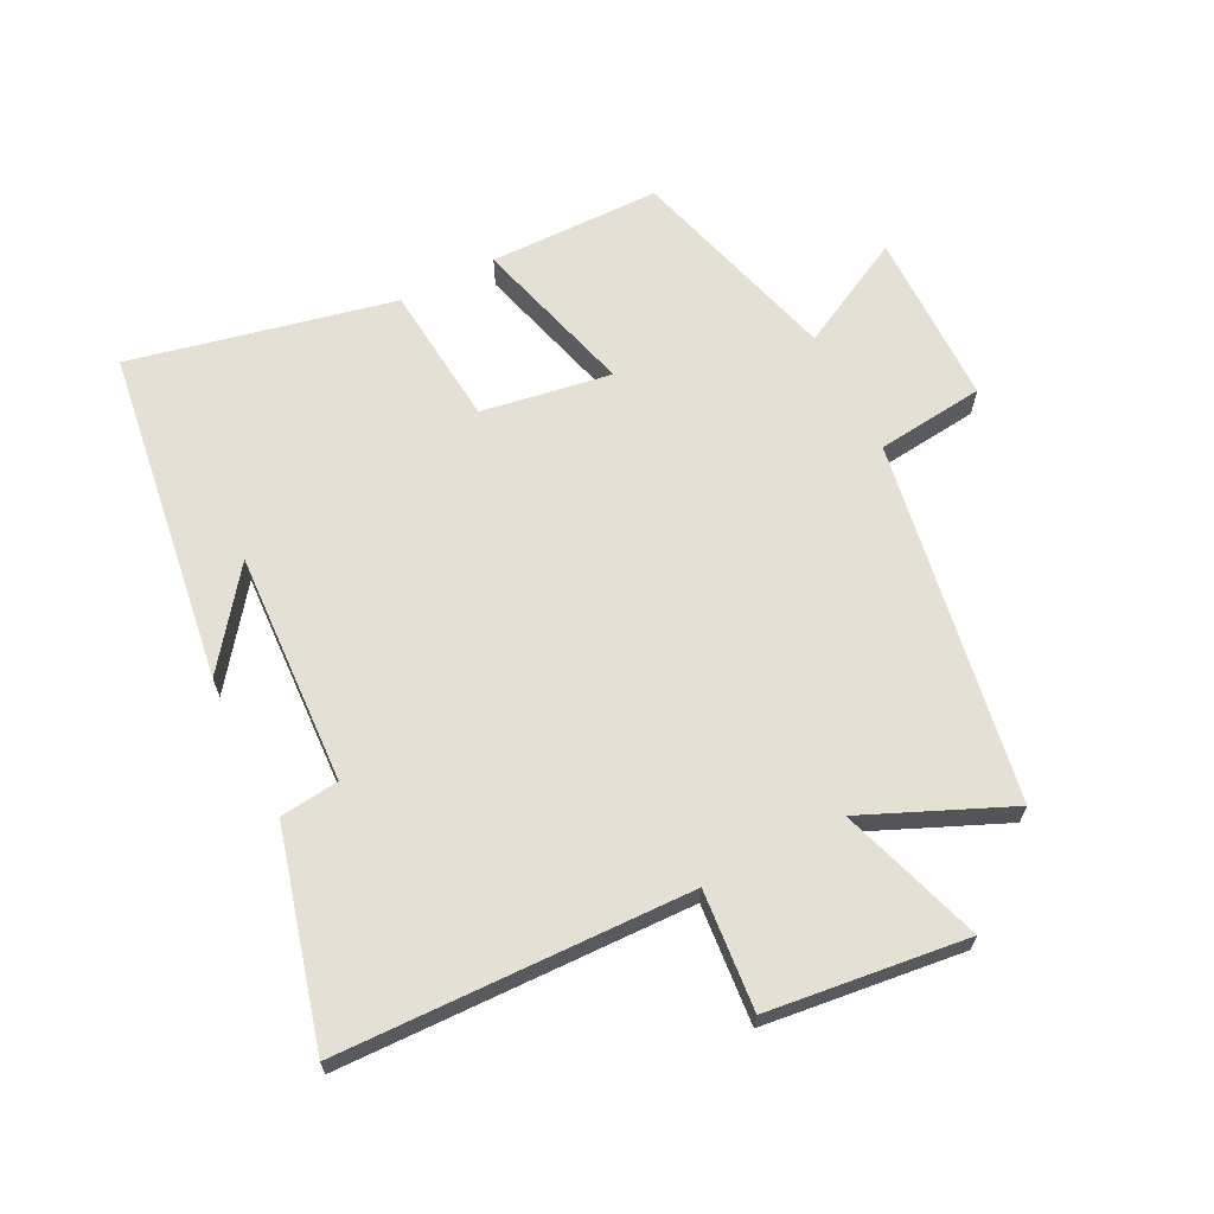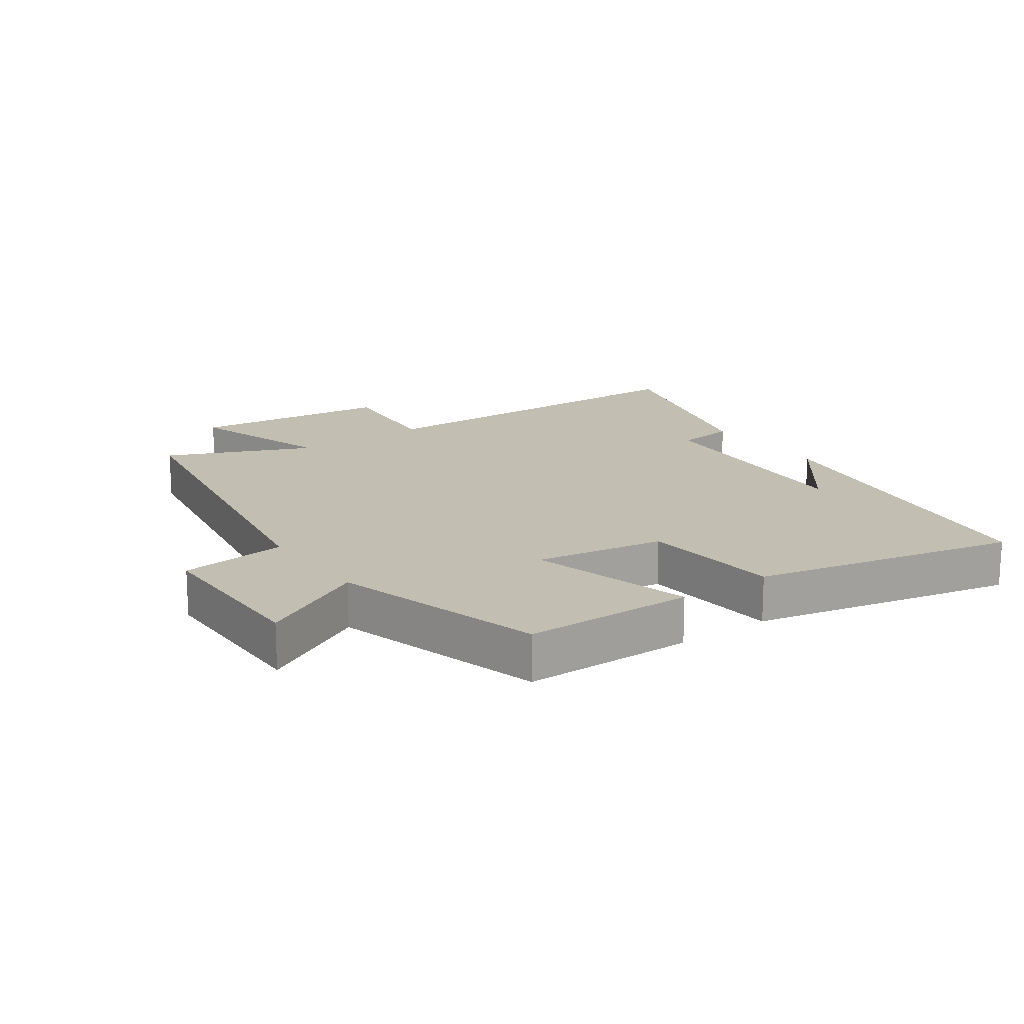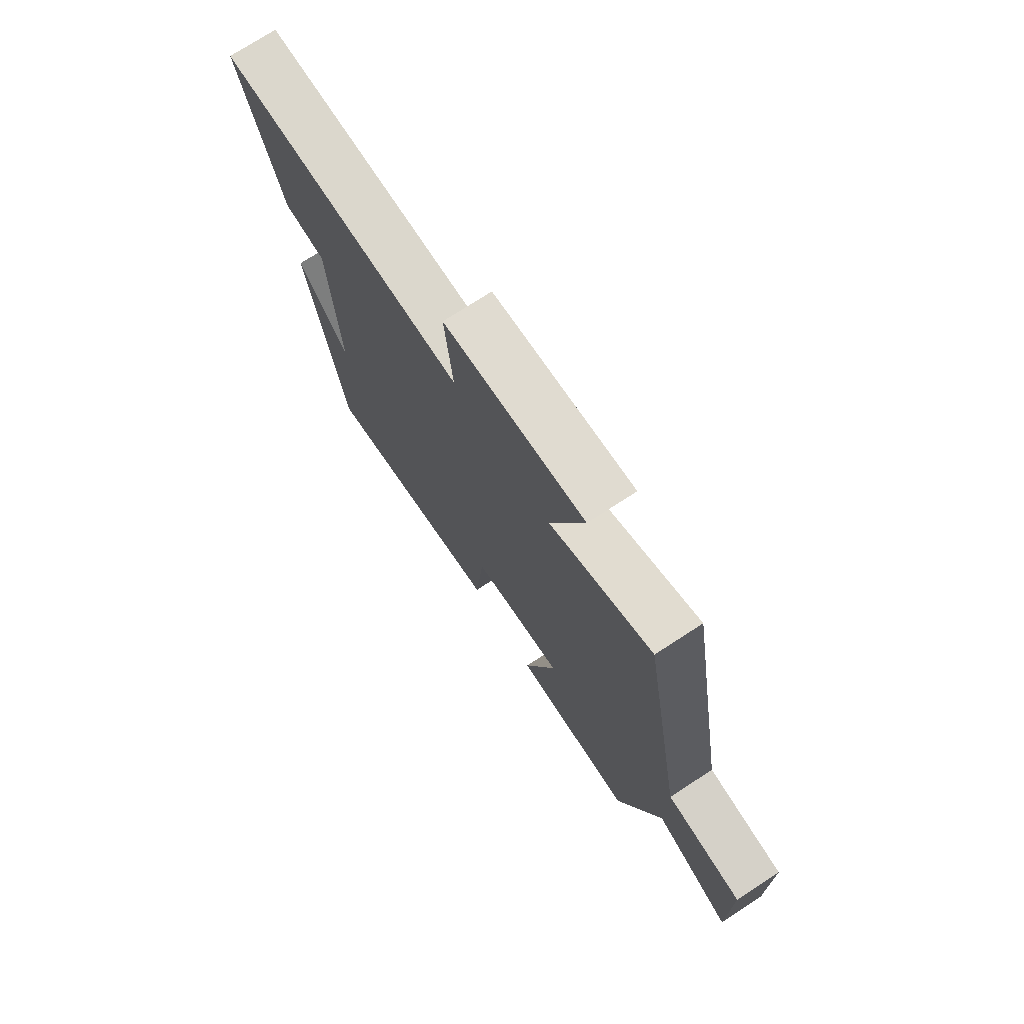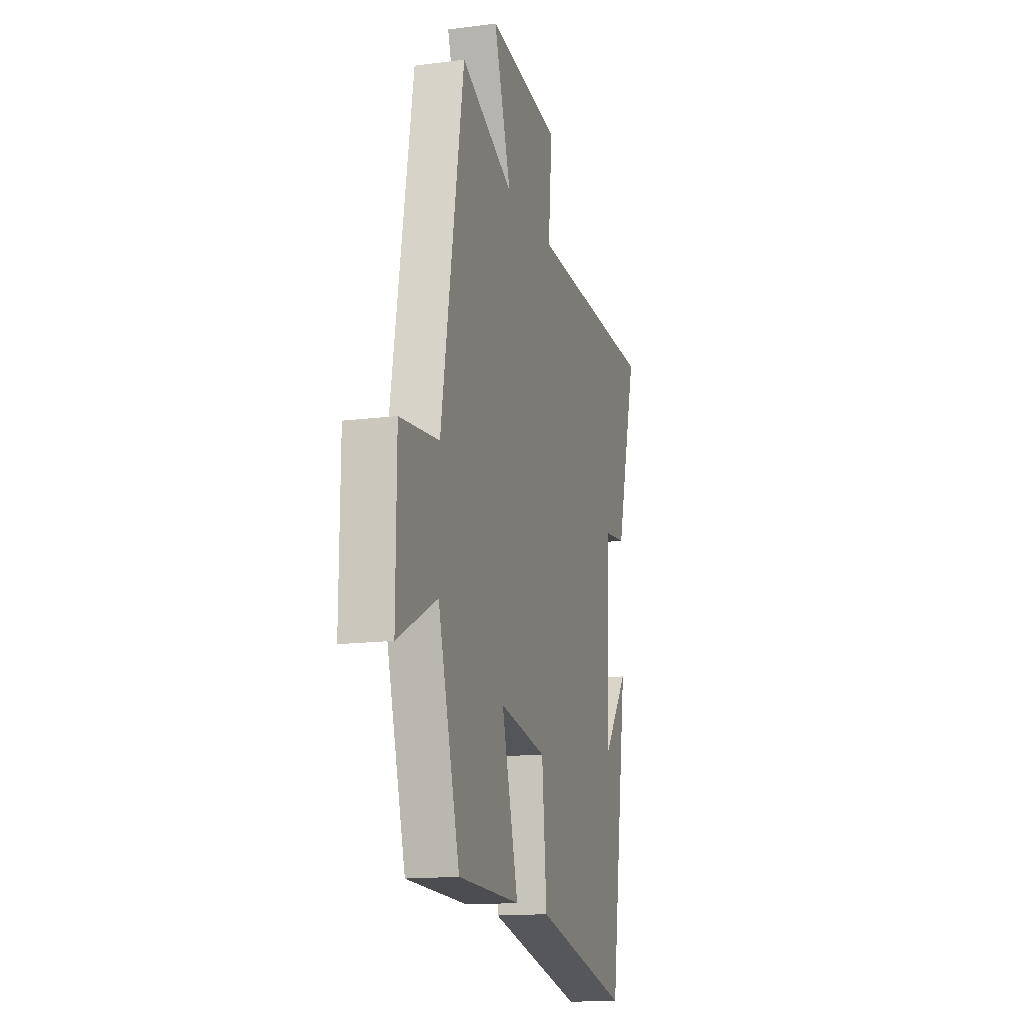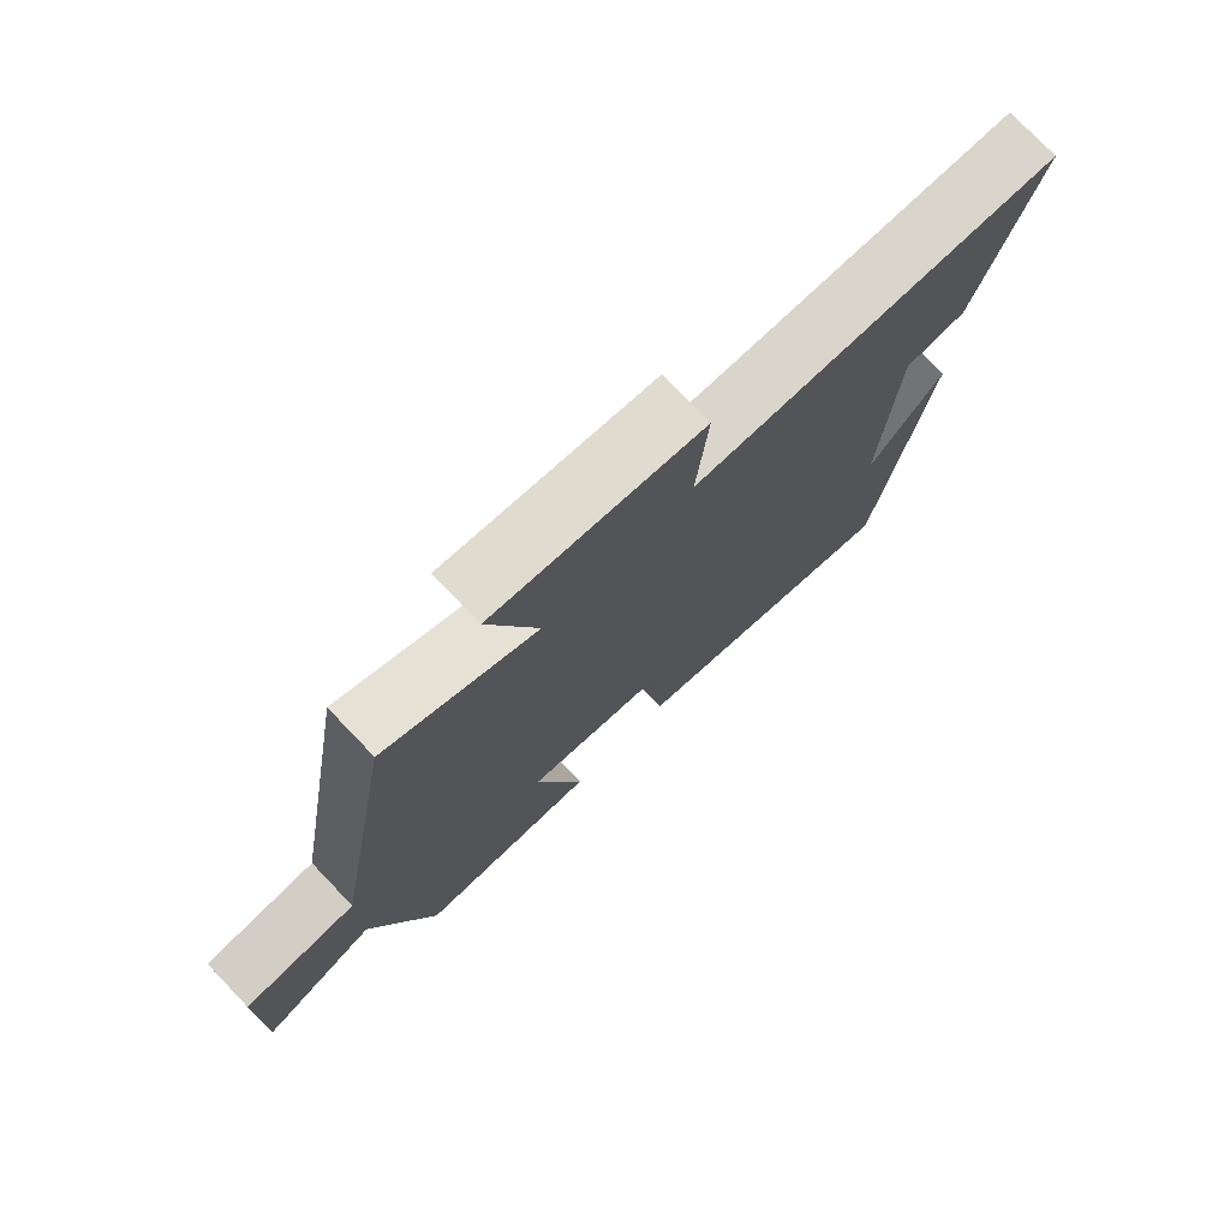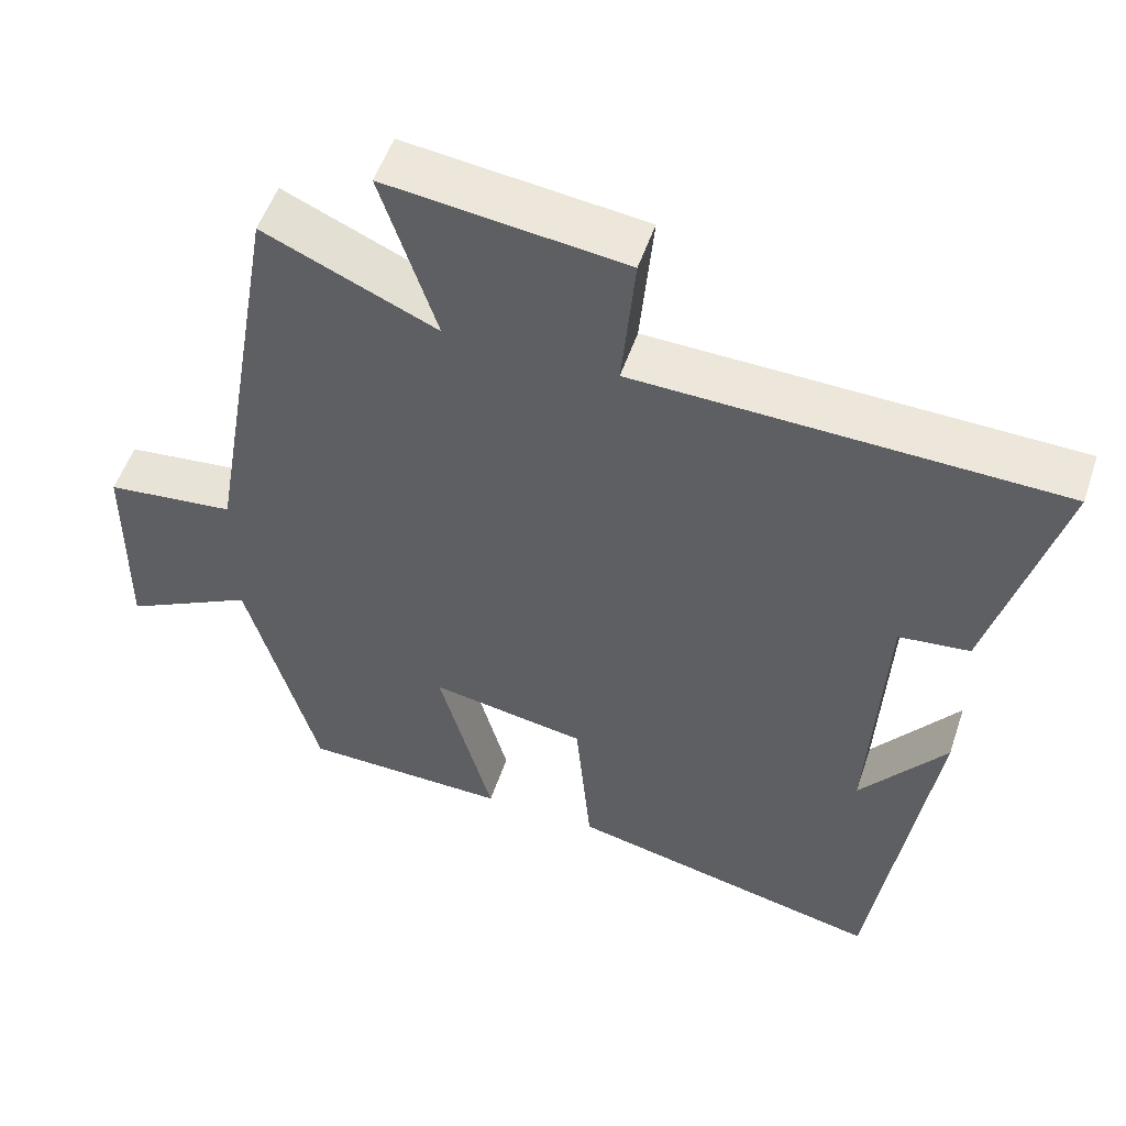
<metadata>
{"format":"obj","ext":"obj","renderer":"f3d","projection":"perspective","resolution":1024,"background":"white","views":[{"elev":66.1,"azim":-27.1,"up":"+Y"},{"elev":17.4,"azim":144.5,"up":"+Y"},{"elev":74.4,"azim":57.0,"up":"+Z"},{"elev":-15.0,"azim":105.6,"up":"+Z"},{"elev":76.1,"azim":136.2,"up":"+Z"},{"elev":52.6,"azim":-161.6,"up":"+Z"}]}
</metadata>
<code>
v 0.404 0.07 0.599
v 0.5 0.07 0.037
v 0.668 0.07 0.019
v 0.67 0.07 -0.253
v 0.5 0.07 -0.165
v 0.407 0.07 -0.495
v 0.14 0.07 -0.5
v 0.21 0.07 -0.246
v 0.008 0.07 -0.28
v -0.012 0.07 -0.5
v -0.422 0.07 -0.592
v -0.5 0.07 -0.072
v -0.388 0.07 -0.218
v -0.408 0.07 0.144
v -0.5 0.07 0.154
v -0.59 0.07 0.483
v -0.041 0.07 0.5
v -0.058 0.07 0.686
v 0.252 0.07 0.724
v 0.179 0.07 0.5
v 0.404 0 0.599
v 0.5 0 0.037
v 0.668 0 0.019
v 0.67 0 -0.253
v 0.5 0 -0.165
v 0.407 0 -0.495
v 0.14 0 -0.5
v 0.21 0 -0.246
v 0.008 0 -0.28
v -0.012 0 -0.5
v -0.422 0 -0.592
v -0.5 0 -0.072
v -0.388 0 -0.218
v -0.408 0 0.144
v -0.5 0 0.154
v -0.59 0 0.483
v -0.041 0 0.5
v -0.058 0 0.686
v 0.252 0 0.724
v 0.179 0 0.5
f 17 18 19 20
f 16 17 20
f 15 16 20
f 14 15 20
f 20 1 2
f 14 20 2
f 13 14 2
f 11 12 13
f 9 10 11 13
f 13 2 3
f 9 13 3
f 8 9 3
f 5 6 7 8
f 5 8 3
f 3 4 5
f 40 39 38 37
f 40 37 36
f 40 36 35
f 40 35 34
f 22 21 40
f 22 40 34
f 22 34 33
f 33 32 31
f 33 31 30 29
f 23 22 33
f 23 33 29
f 23 29 28
f 28 27 26 25
f 23 28 25
f 25 24 23
f 1 21 22 2
f 2 22 23 3
f 3 23 24 4
f 4 24 25 5
f 5 25 26 6
f 6 26 27 7
f 7 27 28 8
f 8 28 29 9
f 9 29 30 10
f 10 30 31 11
f 11 31 32 12
f 12 32 33 13
f 13 33 34 14
f 14 34 35 15
f 15 35 36 16
f 16 36 37 17
f 17 37 38 18
f 18 38 39 19
f 19 39 40 20
f 20 40 21 1

</code>
